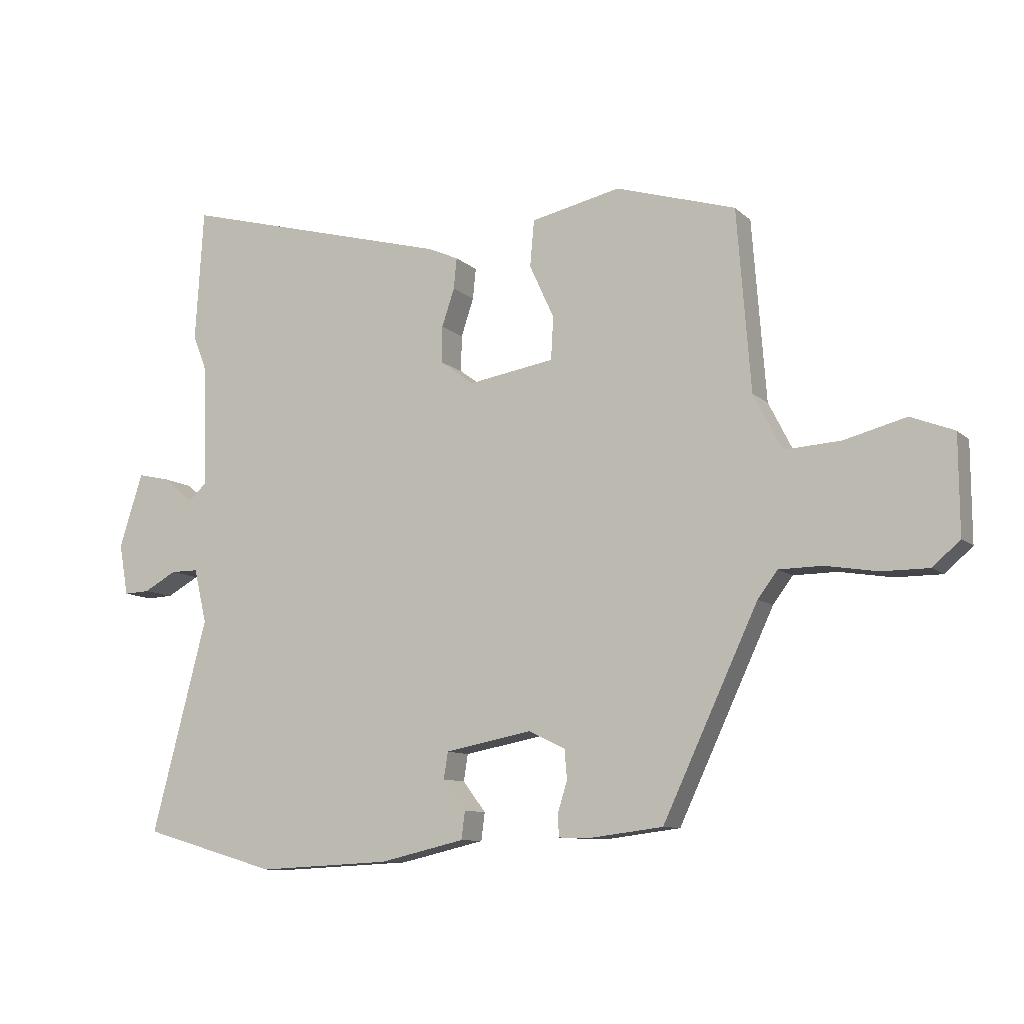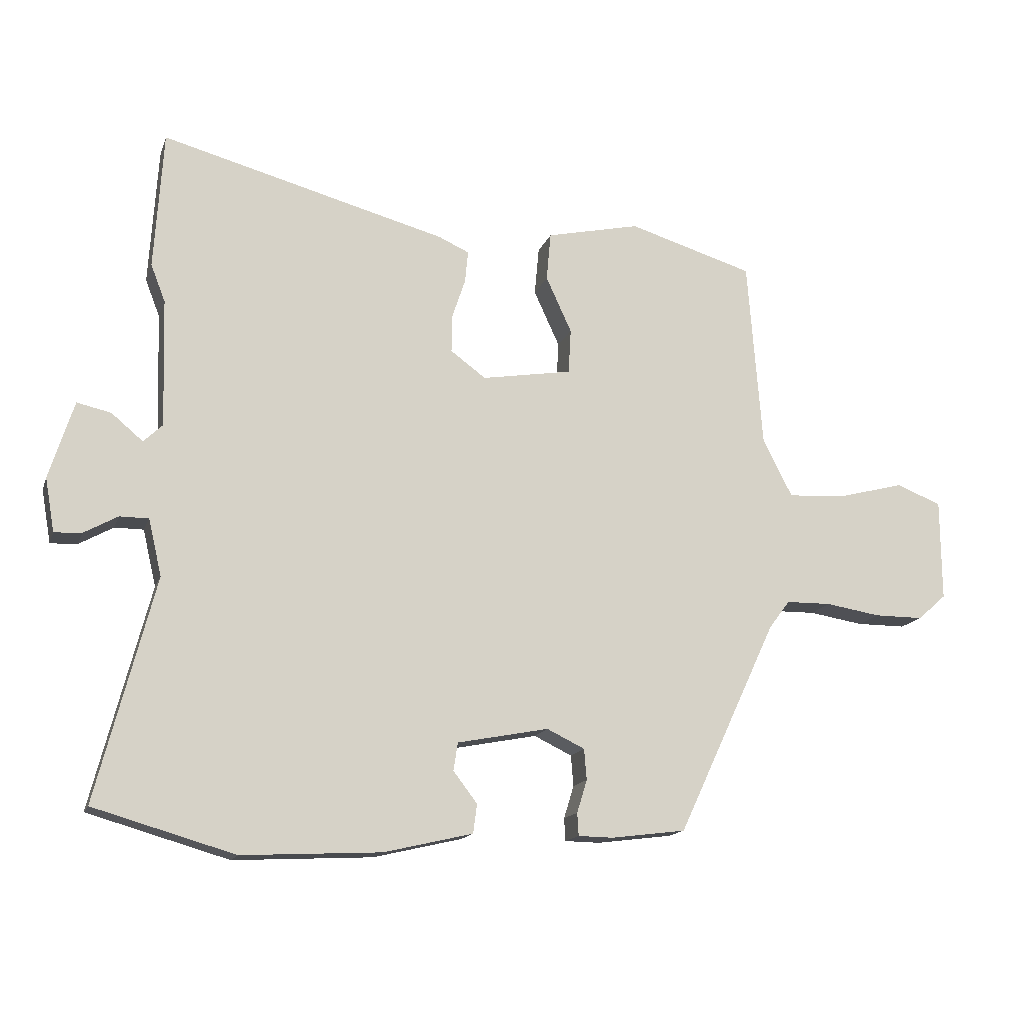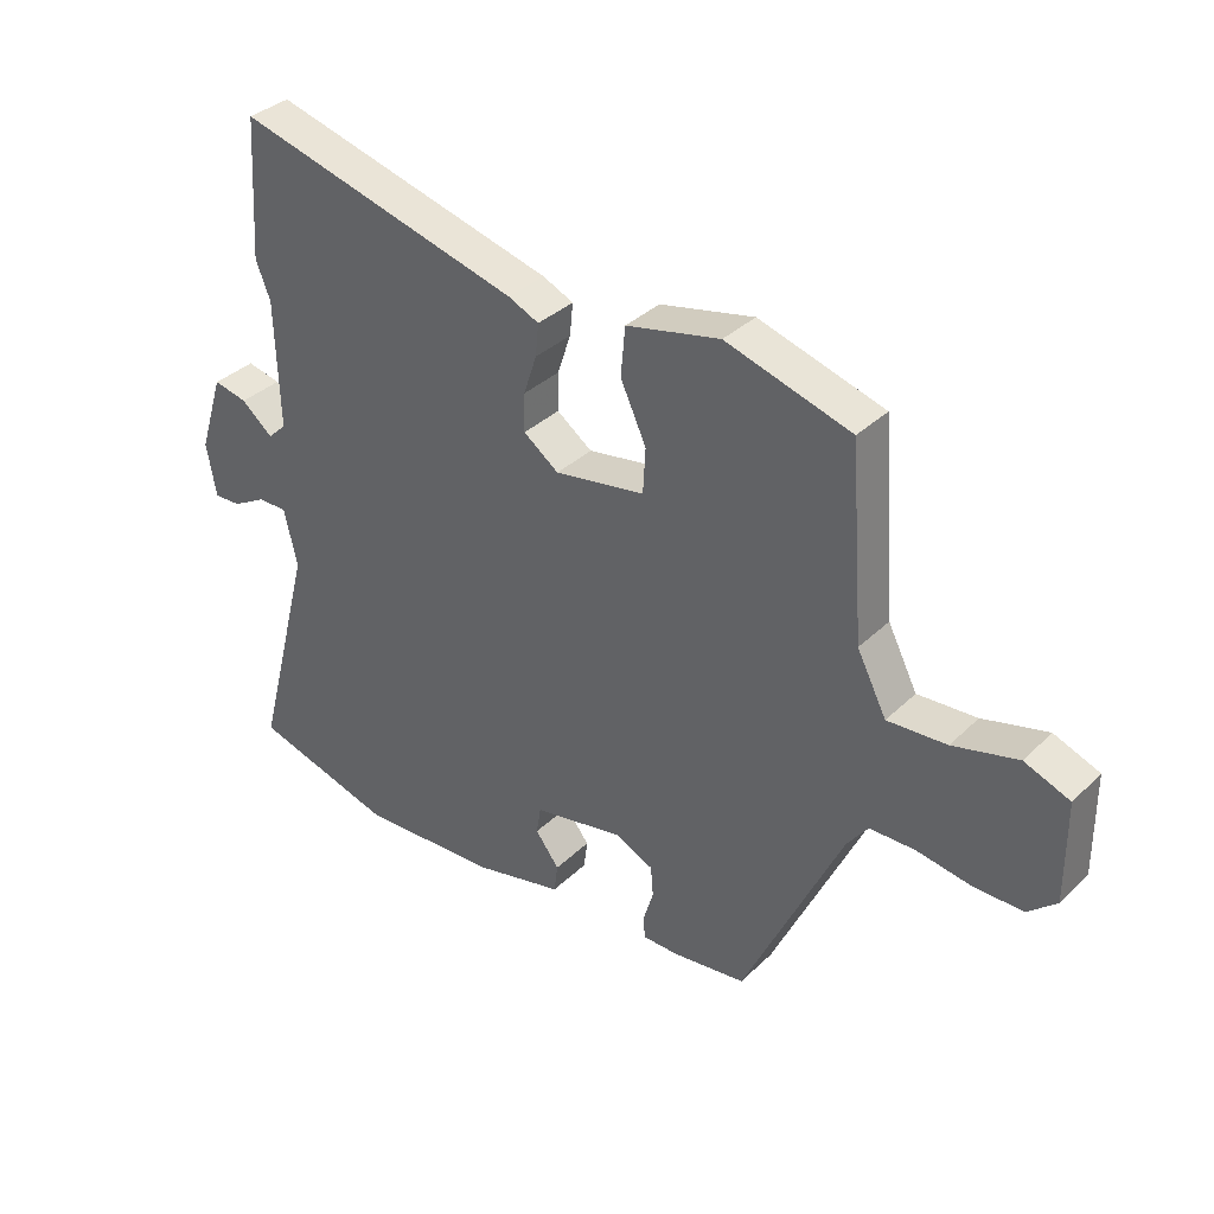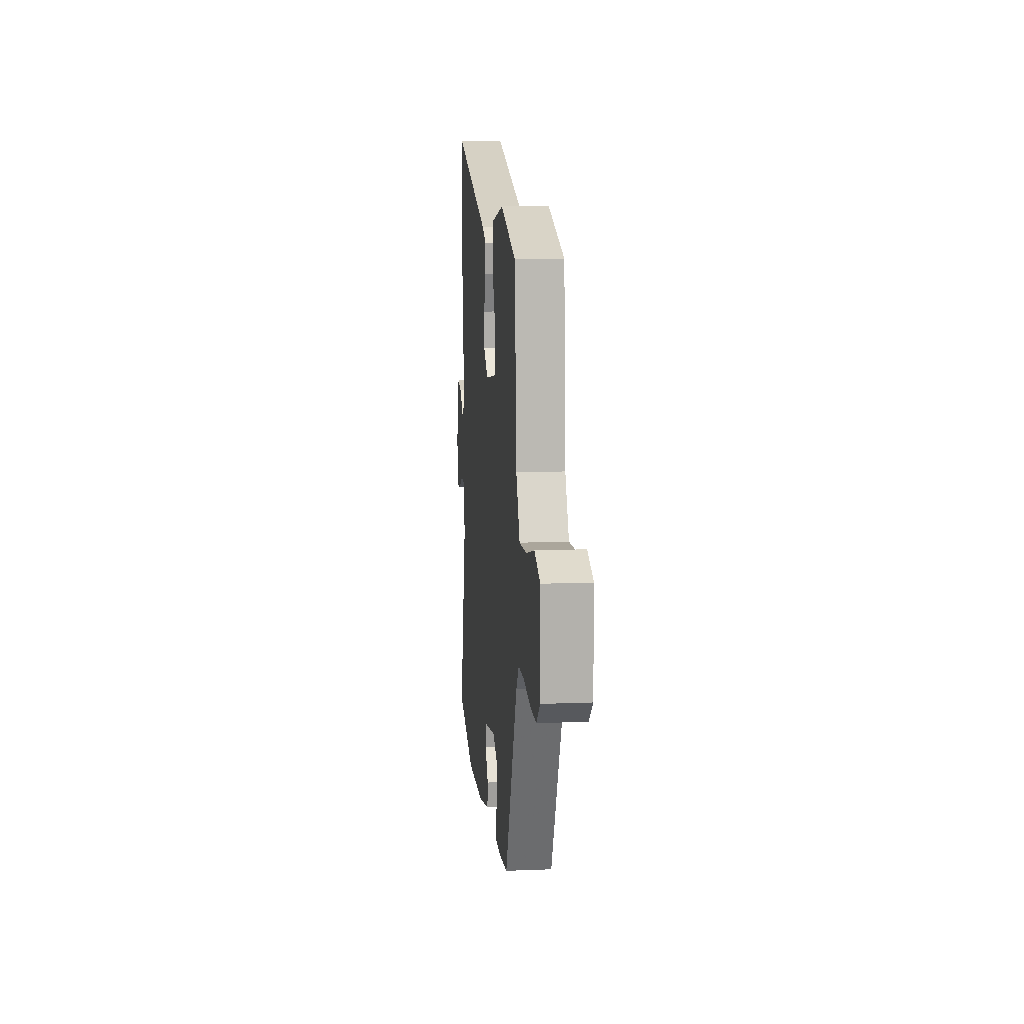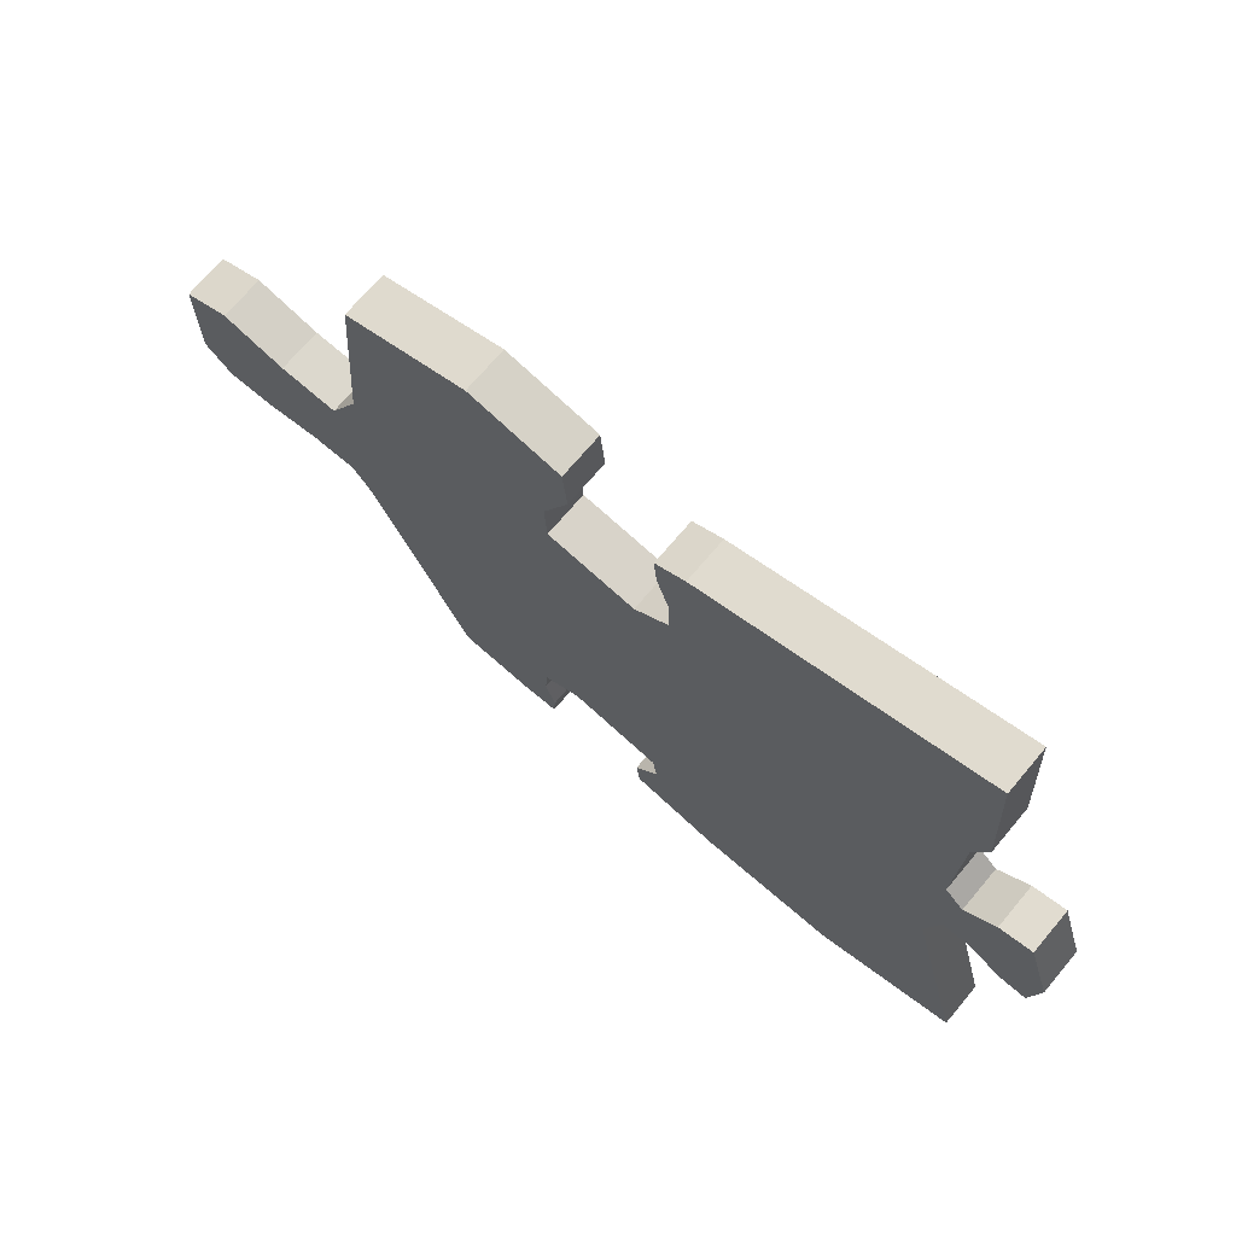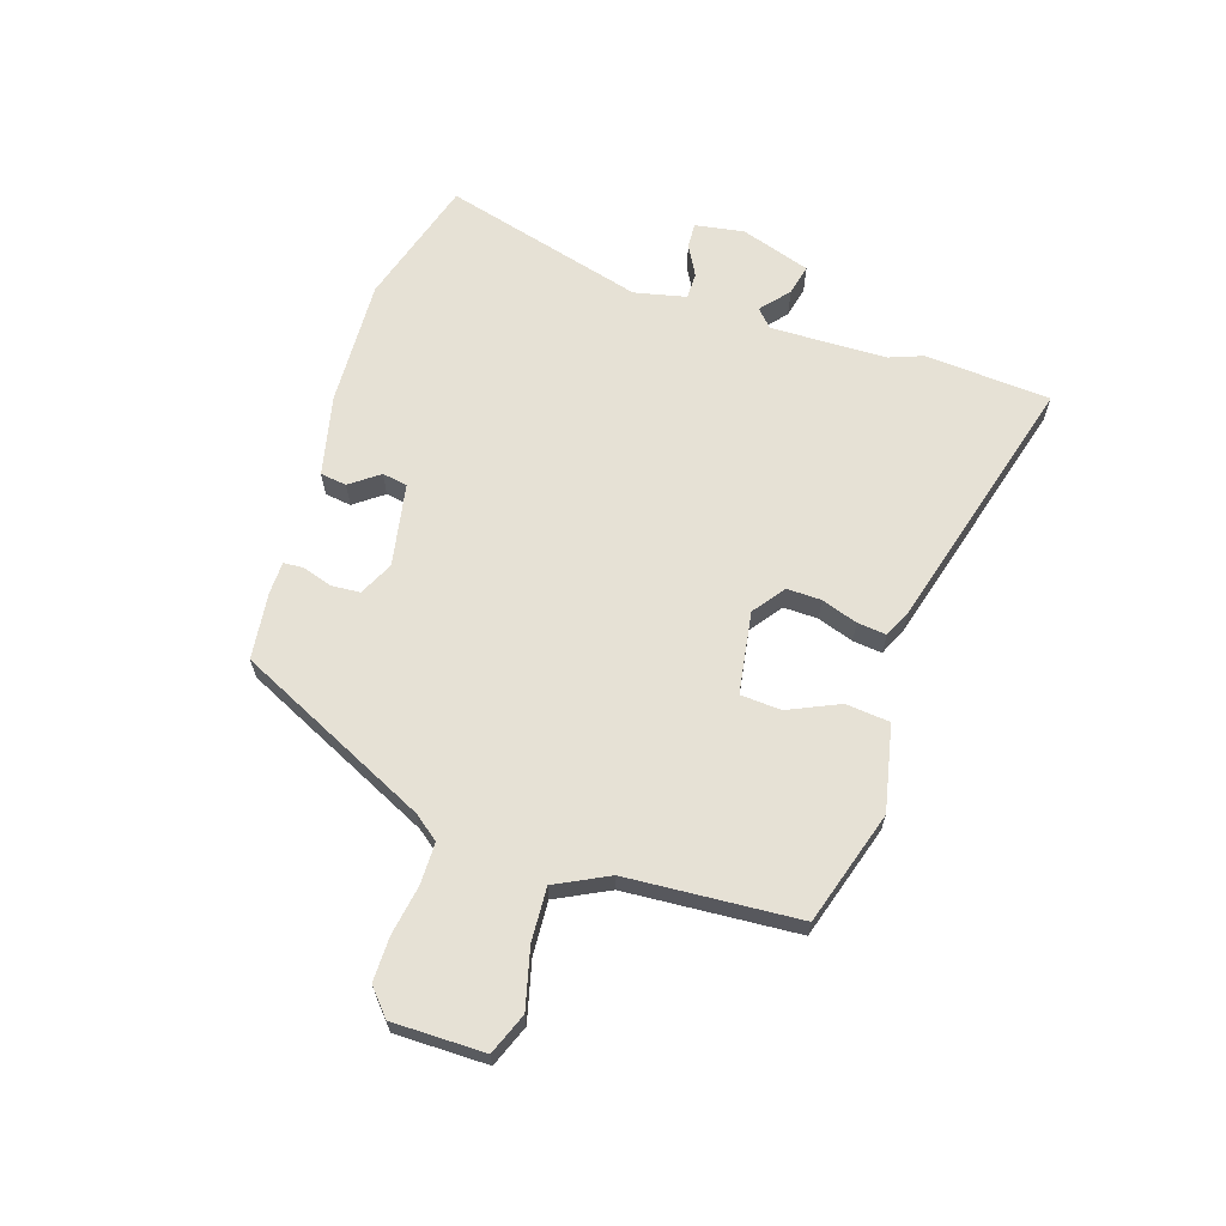
<metadata>
{"format":"obj","ext":"obj","renderer":"f3d","projection":"perspective","resolution":1024,"background":"white","views":[{"elev":-9.8,"azim":-154.0,"up":"+Z"},{"elev":-15.1,"azim":164.2,"up":"+Z"},{"elev":35.2,"azim":-141.4,"up":"+Z"},{"elev":11.7,"azim":-95.5,"up":"+Z"},{"elev":70.6,"azim":40.1,"up":"+Z"},{"elev":64.8,"azim":-71.6,"up":"+Y"}]}
</metadata>
<code>
v -0.498 0.07 0.471
v -0.299 0.07 0.531
v -0.15 0.07 0.498
v -0.143 0.07 0.421
v -0.184 0.07 0.332
v -0.18 0.07 0.261
v -0.037 0.07 0.237
v 0.019 0.07 0.278
v 0.018 0.07 0.338
v -0.003 0.07 0.401
v -0.008 0.07 0.452
v 0.041 0.07 0.474
v 0.494 0.07 0.595
v 0.508 0.07 0.375
v 0.485 0.07 0.316
v 0.479 0.07 0.113
v 0.509 0.07 0.084
v 0.559 0.07 0.126
v 0.613 0.07 0.138
v 0.652 0.07 0.015
v 0.637 0.07 -0.07
v 0.594 0.07 -0.068
v 0.54 0.07 -0.038
v 0.494 0.07 -0.038
v 0.473 0.07 -0.128
v 0.565 0.07 -0.481
v 0.341 0.07 -0.546
v 0.12 0.07 -0.535
v -0.021 0.07 -0.502
v -0.027 0.07 -0.456
v 0.011 0.07 -0.406
v 0.004 0.07 -0.362
v -0.141 0.07 -0.334
v -0.201 0.07 -0.363
v -0.205 0.07 -0.412
v -0.189 0.07 -0.464
v -0.191 0.07 -0.5
v -0.247 0.07 -0.501
v -0.365 0.07 -0.486
v -0.523 0.07 -0.148
v -0.556 0.07 -0.104
v -0.628 0.07 -0.103
v -0.715 0.07 -0.117
v -0.793 0.07 -0.117
v -0.838 0.07 -0.077
v -0.837 0.07 0.084
v -0.765 0.07 0.112
v -0.662 0.07 0.085
v -0.568 0.07 0.079
v -0.521 0.07 0.171
v -0.498 0 0.471
v -0.299 0 0.531
v -0.15 0 0.498
v -0.143 0 0.421
v -0.184 0 0.332
v -0.18 0 0.261
v -0.037 0 0.237
v 0.019 0 0.278
v 0.018 0 0.338
v -0.003 0 0.401
v -0.008 0 0.452
v 0.041 0 0.474
v 0.494 0 0.595
v 0.508 0 0.375
v 0.485 0 0.316
v 0.479 0 0.113
v 0.509 0 0.084
v 0.559 0 0.126
v 0.613 0 0.138
v 0.652 0 0.015
v 0.637 0 -0.07
v 0.594 0 -0.068
v 0.54 0 -0.038
v 0.494 0 -0.038
v 0.473 0 -0.128
v 0.565 0 -0.481
v 0.341 0 -0.546
v 0.12 0 -0.535
v -0.021 0 -0.502
v -0.027 0 -0.456
v 0.011 0 -0.406
v 0.004 0 -0.362
v -0.141 0 -0.334
v -0.201 0 -0.363
v -0.205 0 -0.412
v -0.189 0 -0.464
v -0.191 0 -0.5
v -0.247 0 -0.501
v -0.365 0 -0.486
v -0.523 0 -0.148
v -0.556 0 -0.104
v -0.628 0 -0.103
v -0.715 0 -0.117
v -0.793 0 -0.117
v -0.838 0 -0.077
v -0.837 0 0.084
v -0.765 0 0.112
v -0.662 0 0.085
v -0.568 0 0.079
v -0.521 0 0.171
f 46 47 48
f 45 46 48
f 44 45 48
f 43 44 48
f 42 43 48
f 41 42 48 49
f 40 41 49 50
f 40 50 1
f 39 40 1
f 38 39 1
f 37 38 1
f 36 37 1
f 35 36 1
f 29 30 31
f 28 29 31
f 27 28 31
f 26 27 31
f 25 26 31
f 24 25 31 32
f 21 22 23
f 20 21 23
f 19 20 23
f 18 19 23
f 17 18 23
f 16 17 23 24
f 13 14 15
f 12 13 15
f 11 12 15
f 10 11 15
f 9 10 15
f 8 9 15 16
f 24 32 33
f 16 24 33
f 8 16 33
f 7 8 33
f 3 4 5
f 2 3 5
f 2 5 6
f 1 2 6
f 35 1 6
f 34 35 6
f 6 7 33 34
f 98 97 96
f 98 96 95
f 98 95 94
f 98 94 93
f 98 93 92
f 99 98 92 91
f 100 99 91 90
f 51 100 90
f 51 90 89
f 51 89 88
f 51 88 87
f 51 87 86
f 51 86 85
f 81 80 79
f 81 79 78
f 81 78 77
f 81 77 76
f 81 76 75
f 82 81 75 74
f 73 72 71
f 73 71 70
f 73 70 69
f 73 69 68
f 73 68 67
f 74 73 67 66
f 65 64 63
f 65 63 62
f 65 62 61
f 65 61 60
f 65 60 59
f 66 65 59 58
f 83 82 74
f 83 74 66
f 83 66 58
f 83 58 57
f 55 54 53
f 55 53 52
f 56 55 52
f 56 52 51
f 56 51 85
f 56 85 84
f 84 83 57 56
f 1 51 52 2
f 2 52 53 3
f 3 53 54 4
f 4 54 55 5
f 5 55 56 6
f 6 56 57 7
f 7 57 58 8
f 8 58 59 9
f 9 59 60 10
f 10 60 61 11
f 11 61 62 12
f 12 62 63 13
f 13 63 64 14
f 14 64 65 15
f 15 65 66 16
f 16 66 67 17
f 17 67 68 18
f 18 68 69 19
f 19 69 70 20
f 20 70 71 21
f 21 71 72 22
f 22 72 73 23
f 23 73 74 24
f 24 74 75 25
f 25 75 76 26
f 26 76 77 27
f 27 77 78 28
f 28 78 79 29
f 29 79 80 30
f 30 80 81 31
f 31 81 82 32
f 32 82 83 33
f 33 83 84 34
f 34 84 85 35
f 35 85 86 36
f 36 86 87 37
f 37 87 88 38
f 38 88 89 39
f 39 89 90 40
f 40 90 91 41
f 41 91 92 42
f 42 92 93 43
f 43 93 94 44
f 44 94 95 45
f 45 95 96 46
f 46 96 97 47
f 47 97 98 48
f 48 98 99 49
f 49 99 100 50
f 50 100 51 1

</code>
